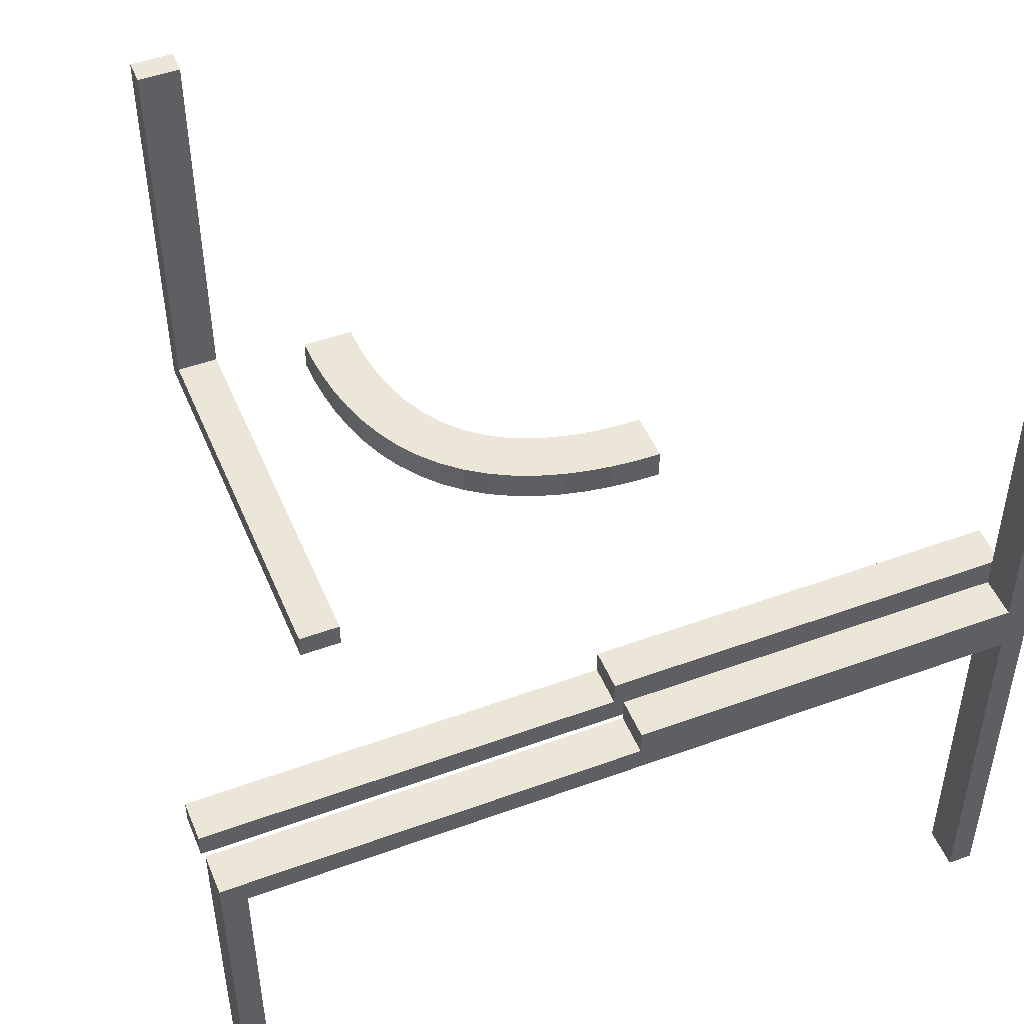
<metadata>
{"format":"obj","ext":"obj","renderer":"f3d","projection":"perspective","resolution":1024,"background":"white","views":[{"elev":49.0,"azim":157.9,"up":"+Z"}]}
</metadata>
<code>
v 0 0.2 0
v 0 0.2 -0.03
v 0 0.2 0.03
v 0 0.25 0
v 0 0.25 -0.03
v 0 0.25 0.5
v 0 0.25 0.47
v 0 0.25 0.03
v 0 0.175 0
v 0 0.175 -0.03
v 0 0.175 0.03
v 0 0.225 0.5
v 0 0.225 0.47
v 0 0.225 0
v 0 0.225 -0.03
v 0 0.225 0.03
v 0 0.15 0
v 0 0.15 -0.03
v 0 0.15 0.03
v 0 0.275 0
v 0 0.275 -0.03
v 0 0.275 0.03
v 0 0.275 0.5
v 0 0.275 0.47
v 0.1128 0.2066 0.5
v 0.1128 0.2066 0.47
v 0.1219 0.2564 0.5
v 0.1219 0.2564 0.47
v -0.1567 0.225 -0.03
v -0.1567 0.225 0.03
v -0.1567 0.275 -0.03
v -0.1567 0.275 0.03
v 0.07432 0.2688 0.5
v 0.07432 0.2688 0.47
v 0.0625 0.2625 0
v 0.0625 0.1875 0
v 0.0625 0.1875 -0.03
v 0.0625 0.25 0
v 0.0625 0.175 0
v 0.0625 0.175 -0.03
v 0.0625 0.2375 0
v 0.0625 0.1625 0
v 0.0625 0.1625 -0.03
v 0.1665 0.2355 0.5
v 0.1665 0.2355 0.47
v -0.3133 0.225 -0.03
v -0.3133 0.225 0.03
v -0.3133 0.275 -0.03
v -0.3133 0.275 0.03
v 0.1667 0.225 0
v 0.1667 0.275 0
v 0.1533 0.1842 0.5
v 0.1533 0.1842 0.47
v 0.125 0.2 0
v 0.125 0.2 -0.03
v 0.125 0.2625 0
v 0.125 0.1875 0
v 0.125 0.1875 -0.03
v 0.125 0.25 0
v 0.125 0.175 0
v 0.125 0.175 -0.03
v 0.125 0.2375 0
v 0.125 0.1625 0
v 0.125 0.1625 -0.03
v 0.125 0.15 0
v 0.125 0.15 -0.03
v 0.219 0.06931 0.5
v 0.219 0.06931 0.47
v 0.1446 0.2472 0.5
v 0.1446 0.2472 0.47
v 0.2244 0.02415 0.5
v 0.2244 0.02415 0.47
v 0.05066 0.2723 0.5
v 0.05066 0.2723 0.47
v 0.2468 0.1453 0.5
v 0.2468 0.1453 0.47
v 0.25 0 0.5
v 0.25 0 0.47
v 0.25 0.2 0
v 0.25 0.2 -0.03
v 0.25 0.15 0
v 0.25 0.15 -0.03
v 0.05875 0.2625 -0.03
v 0.05875 0.25 -0.03
v 0.05875 0.2375 -0.03
v 0.04668 0.2225 0.5
v 0.04668 0.2225 0.47
v 0.3125 0 0
v 0.3125 0 0.03
v 0.3125 -0.1567 0.03
v 0.3125 -0.3133 0.03
v 0.3125 -0.47 0.5
v 0.3125 -0.47 0.3433
v 0.3125 -0.47 0.1867
v 0.3125 -0.47 0.03
v 0.3125 -0.5 0
v 0.3125 -0.5 0.1667
v 0.3125 -0.5 0.3333
v 0.3125 -0.5 0.5
v 0.3125 -0.3333 0
v 0.3125 -0.1667 0
v 0.1343 0.1964 0.5
v 0.1343 0.1964 0.47
v -0.47 0.2625 0.3825
v -0.47 0.2625 0.4412
v -0.47 0.2625 -0.4412
v -0.47 0.2625 -0.3825
v -0.47 0.25 0.3825
v -0.47 0.25 0.4412
v -0.47 0.25 -0.5
v -0.47 0.25 0.5
v -0.47 0.25 -0.4412
v -0.47 0.25 -0.3825
v -0.47 0.2375 0.3825
v -0.47 0.2375 0.4412
v -0.47 0.2375 -0.4412
v -0.47 0.2375 -0.3825
v -0.47 0.225 -0.03
v -0.47 0.225 -0.1867
v -0.47 0.225 -0.3433
v -0.47 0.225 -0.5
v -0.47 0.225 0.5
v -0.47 0.225 0.3433
v -0.47 0.225 0.1867
v -0.47 0.225 0.03
v -0.47 0.275 -0.03
v -0.47 0.275 -0.1867
v -0.47 0.275 -0.3433
v -0.47 0.275 -0.5
v -0.47 0.275 0.5
v -0.47 0.275 0.3433
v -0.47 0.275 0.1867
v -0.47 0.275 0.03
v 0.02587 0.2743 0.5
v 0.02587 0.2743 0.47
v 0.2225 0.04672 0.5
v 0.2225 0.04672 0.47
v 0.1175 0.2625 -0.03
v 0.1175 0.25 -0.03
v 0.1175 0.2375 -0.03
v 0.375 0.2 0
v 0.375 0.2 -0.03
v 0.375 0.1875 0
v 0.375 0.1875 -0.03
v 0.375 0.175 0
v 0.375 0.175 -0.03
v 0.375 0.1625 0
v 0.375 0.1625 -0.03
v 0.375 0.15 0
v 0.375 0.15 -0.03
v 0.3333 0.225 0
v 0.3333 0.275 0
v 0.2723 0.05008 0.5
v 0.2723 0.05008 0.47
v 0.4375 0.1875 0
v 0.4375 0.1875 -0.03
v 0.4375 0.175 0
v 0.4375 0.175 -0.03
v 0.4375 0.1625 0
v 0.4375 0.1625 -0.03
v -0.5 0.2 0
v -0.5 0.2 -0.03
v -0.5 0.2 0.03
v -0.5 0.2625 0.375
v -0.5 0.2625 0.4375
v -0.5 0.2625 -0.4375
v -0.5 0.2625 -0.375
v -0.5 0.25 0.375
v -0.5 0.25 0.4375
v -0.5 0.25 -0.5
v -0.5 0.25 0.5
v -0.5 0.25 -0.4375
v -0.5 0.25 -0.375
v -0.5 0.175 0
v -0.5 0.175 -0.03
v -0.5 0.175 0.03
v -0.5 0.2375 0.375
v -0.5 0.2375 0.4375
v -0.5 0.2375 -0.4375
v -0.5 0.2375 -0.375
v -0.5 0.225 0
v -0.5 0.225 0.1667
v -0.5 0.225 0.3333
v -0.5 0.225 -0.5
v -0.5 0.225 0.5
v -0.5 0.225 -0.3333
v -0.5 0.225 -0.1667
v -0.5 0.15 0
v -0.5 0.15 -0.03
v -0.5 0.15 0.03
v -0.5 0.275 0
v -0.5 0.275 0.1667
v -0.5 0.275 0.3333
v -0.5 0.275 -0.5
v -0.5 0.275 0.5
v -0.5 0.275 -0.3333
v -0.5 0.275 -0.1667
v 0.5 0.2 0
v 0.5 0.2 -0.03
v 0.5 0.2625 -0.4375
v 0.5 0.2625 -0.375
v 0.5 0.25 -0.5
v 0.5 0.25 -0.4375
v 0.5 0.25 -0.375
v 0.5 0.175 0
v 0.5 0.175 -0.03
v 0.5 0.2375 -0.4375
v 0.5 0.2375 -0.375
v 0.5 0.225 0
v 0.5 0.225 -0.5
v 0.5 0.225 -0.3333
v 0.5 0.225 -0.1667
v 0.5 0.15 0
v 0.5 0.15 -0.03
v 0.5 0.275 0
v 0.5 0.275 -0.5
v 0.5 0.275 -0.3333
v 0.5 0.275 -0.1667
v 0.2351 0.1671 0.5
v 0.2351 0.1671 0.47
v -0.4375 0.1875 0
v -0.4375 0.1875 -0.03
v -0.4375 0.1875 0.03
v -0.4375 0.175 0
v -0.4375 0.175 -0.03
v -0.4375 0.175 0.03
v -0.4375 0.1625 0
v -0.4375 0.1625 -0.03
v -0.4375 0.1625 0.03
v 0.2052 0.2052 0.485
v 0.2052 0.2052 0.5
v 0.2052 0.2052 0.47
v 0.3 -0.47 0.3825
v 0.3 -0.47 0.4412
v 0.3 -0.5 0.375
v 0.3 -0.5 0.4375
v 0.3 -0.1175 0.03
v 0.3 -0.05875 0.03
v 0.3 -0.125 0
v 0.3 -0.0625 0
v 0.225 0 0.5
v 0.225 0 0.47
v -0.3333 0.225 0
v -0.3333 0.275 0
v -0.375 0.2 0
v -0.375 0.2 -0.03
v -0.375 0.2 0.03
v -0.375 0.1875 0
v -0.375 0.1875 -0.03
v -0.375 0.1875 0.03
v -0.375 0.175 0
v -0.375 0.175 -0.03
v -0.375 0.175 0.03
v -0.375 0.1625 0
v -0.375 0.1625 -0.03
v -0.375 0.1625 0.03
v -0.375 0.15 0
v -0.375 0.15 -0.03
v -0.375 0.15 0.03
v -0.1175 0.2625 -0.03
v -0.1175 0.2625 0.03
v -0.1175 0.25 -0.03
v -0.1175 0.25 0.03
v -0.1175 0.2375 -0.03
v -0.1175 0.2375 0.03
v 0.2875 0 0
v 0.2875 0 0.03
v 0.2875 -0.47 0.3825
v 0.2875 -0.47 0.4412
v 0.2875 -0.47 0.5
v 0.2875 -0.5 0.375
v 0.2875 -0.5 0.4375
v 0.2875 -0.5 0.5
v 0.2875 -0.1175 0.03
v 0.2875 -0.05875 0.03
v 0.2875 -0.125 0
v 0.2875 -0.0625 0
v 0.47 0.2625 -0.4412
v 0.47 0.2625 -0.3825
v 0.47 0.25 -0.5
v 0.47 0.25 -0.4412
v 0.47 0.25 -0.3825
v 0.47 0.2375 -0.4412
v 0.47 0.2375 -0.3825
v 0.47 0.225 -0.03
v 0.47 0.225 -0.1867
v 0.47 0.225 -0.3433
v 0.47 0.225 -0.5
v 0.47 0.275 -0.03
v 0.47 0.275 -0.1867
v 0.47 0.275 -0.3433
v 0.47 0.275 -0.5
v 0.1868 0.2215 0.5
v 0.1868 0.2215 0.47
v 0.2744 0.0251 0.5
v 0.2744 0.0251 0.47
v 0.2689 0.07393 0.5
v 0.2689 0.07393 0.47
v 0.09841 0.2636 0.5
v 0.09841 0.2636 0.47
v 0.2212 0.1871 0.5
v 0.2212 0.1871 0.47
v 0.1846 0.1527 0.5
v 0.1846 0.1527 0.47
v -0.05875 0.2625 -0.03
v -0.05875 0.2625 0.03
v -0.05875 0.25 -0.03
v -0.05875 0.25 0.03
v -0.05875 0.2375 -0.03
v -0.05875 0.2375 0.03
v -0.25 0.2 0
v -0.25 0.2 -0.03
v -0.25 0.2 0.03
v -0.25 0.15 0
v -0.25 0.15 -0.03
v -0.25 0.15 0.03
v 0.1698 0.1698 0.485
v 0.1698 0.1698 0.5
v 0.1698 0.1698 0.47
v 0.2565 0.1217 0.5
v 0.2565 0.1217 0.47
v 0.2637 0.098 0.5
v 0.2637 0.098 0.47
v 0.197 0.1332 0.5
v 0.197 0.1332 0.47
v 0.02347 0.2244 0.5
v 0.02347 0.2244 0.47
v -0.125 0.2 0
v -0.125 0.2 -0.03
v -0.125 0.2 0.03
v -0.125 0.2625 0
v -0.125 0.1875 0
v -0.125 0.1875 -0.03
v -0.125 0.1875 0.03
v -0.125 0.25 0
v -0.125 0.175 0
v -0.125 0.175 -0.03
v -0.125 0.175 0.03
v -0.125 0.2375 0
v -0.125 0.1625 0
v -0.125 0.1625 -0.03
v -0.125 0.1625 0.03
v -0.125 0.15 0
v -0.125 0.15 -0.03
v -0.125 0.15 0.03
v -0.1667 0.225 0
v -0.1667 0.275 0
v 0.3133 0.225 -0.03
v 0.3133 0.275 -0.03
v 0.275 0 0.5
v 0.275 0 0.47
v 0.275 -0.47 0.3825
v 0.275 -0.47 0.4412
v 0.275 -0.5 0.375
v 0.275 -0.5 0.4375
v 0.275 -0.1175 0.03
v 0.275 -0.05875 0.03
v 0.275 -0.125 0
v 0.275 -0.0625 0
v 0.2066 0.1128 0.5
v 0.2066 0.1128 0.47
v -0.0625 0.2625 0
v -0.0625 0.1875 0
v -0.0625 0.1875 -0.03
v -0.0625 0.1875 0.03
v -0.0625 0.25 0
v -0.0625 0.175 0
v -0.0625 0.175 -0.03
v -0.0625 0.175 0.03
v -0.0625 0.2375 0
v -0.0625 0.1625 0
v -0.0625 0.1625 -0.03
v -0.0625 0.1625 0.03
v 0.2138 0.09145 0.5
v 0.2138 0.09145 0.47
v 0.1567 0.225 -0.03
v 0.1567 0.275 -0.03
v 0.09103 0.2139 0.5
v 0.09103 0.2139 0.47
v 0.06866 0.2191 0.5
v 0.06866 0.2191 0.47
v 0.2625 0 0
v 0.2625 0 0.03
v 0.2625 -0.1567 0.03
v 0.2625 -0.3133 0.03
v 0.2625 -0.47 0.5
v 0.2625 -0.47 0.3433
v 0.2625 -0.47 0.1867
v 0.2625 -0.47 0.03
v 0.2625 -0.5 0
v 0.2625 -0.5 0.1667
v 0.2625 -0.5 0.3333
v 0.2625 -0.5 0.5
v 0.2625 -0.3333 0
v 0.2625 -0.1667 0
f 6 134 23
f 134 326 73
f 6 326 134
f 380 299 33
f 69 27 25
f 299 378 27
f 86 33 73
f 44 69 102
f 6 12 326
f 33 86 380
f 299 380 378
f 86 73 326
f 69 25 102
f 52 318 293
f 318 303 301
f 52 44 102
f 25 27 378
f 44 52 293
f 231 318 301
f 324 360 75
f 303 219 301
f 293 318 231
f 324 75 219
f 360 374 320
f 320 75 360
f 303 324 219
f 322 320 374
f 67 322 374
f 153 136 71
f 77 71 241
f 136 297 67
f 153 71 295
f 350 295 77
f 295 71 77
f 297 136 153
f 67 297 322
f 230 293 231
f 69 44 45
f 70 28 27
f 44 293 294
f 294 230 232
f 293 230 294
f 33 299 300
f 134 73 74
f 23 134 135
f 73 33 34
f 299 27 28
f 295 350 351
f 297 153 154
f 322 297 298
f 153 295 296
f 323 321 320
f 75 320 321
f 301 219 220
f 230 231 301
f 219 75 76
f 232 230 302
f 230 301 302
f 242 78 77
f 350 77 78
f 317 303 318
f 360 324 325
f 324 303 304
f 304 317 319
f 303 317 304
f 361 375 374
f 67 374 375
f 71 136 137
f 241 71 72
f 136 67 68
f 326 12 13
f 380 86 87
f 86 326 327
f 378 380 381
f 102 25 26
f 317 318 52
f 52 102 103
f 53 319 317
f 25 378 379
f 24 7 6
f 12 6 7
f 7 24 135
f 135 74 327
f 7 135 327
f 381 34 300
f 70 26 28
f 300 28 379
f 87 74 34
f 45 103 70
f 7 327 13
f 34 381 87
f 300 379 381
f 87 327 74
f 70 103 26
f 53 294 319
f 319 302 304
f 53 103 45
f 26 379 28
f 45 294 53
f 232 302 319
f 325 76 361
f 304 302 220
f 294 232 319
f 325 220 76
f 361 321 375
f 321 361 76
f 304 220 325
f 323 375 321
f 68 375 323
f 154 72 137
f 78 242 72
f 137 68 298
f 154 296 72
f 351 78 296
f 296 78 72
f 298 154 137
f 68 323 298
f 69 45 70
f 70 27 69
f 44 294 45
f 33 300 34
f 134 74 135
f 23 135 24
f 73 34 74
f 299 28 300
f 295 351 296
f 297 154 298
f 322 298 323
f 153 296 154
f 323 320 322
f 75 321 76
f 301 220 302
f 219 76 220
f 242 77 241
f 350 78 351
f 360 325 361
f 324 304 325
f 361 374 360
f 67 375 68
f 71 137 72
f 241 72 242
f 136 68 137
f 326 13 327
f 380 87 381
f 86 327 87
f 378 381 379
f 102 26 103
f 52 103 53
f 53 317 52
f 25 379 26
f 24 6 23
f 12 7 13
f 328 329 2
f 329 328 311
f 161 162 246
f 245 246 312
f 254 227 224
f 251 224 221
f 371 340 336
f 367 336 332
f 174 161 221
f 245 221 161
f 221 224 174
f 248 245 311
f 251 248 311
f 221 245 248
f 188 174 227
f 224 227 174
f 257 188 227
f 251 314 254
f 254 314 257
f 227 254 257
f 311 336 251
f 332 336 311
f 363 332 328
f 251 336 314
f 9 367 363
f 328 1 363
f 1 9 363
f 343 314 340
f 336 340 314
f 371 343 340
f 17 371 9
f 343 371 17
f 371 367 9
f 328 332 311
f 175 162 161
f 189 175 174
f 341 372 368
f 337 368 364
f 228 255 252
f 225 252 249
f 10 2 364
f 329 364 2
f 364 368 10
f 333 329 312
f 337 333 312
f 364 329 333
f 18 10 372
f 368 372 10
f 344 18 372
f 337 315 341
f 341 315 344
f 372 341 344
f 312 252 337
f 249 252 312
f 222 249 246
f 337 252 315
f 175 225 222
f 246 162 222
f 162 175 222
f 258 315 255
f 252 255 315
f 228 258 255
f 189 228 175
f 258 228 189
f 228 225 175
f 246 249 312
f 9 1 2
f 17 9 10
f 343 17 18
f 344 315 314
f 188 257 258
f 257 314 315
f 328 2 1
f 329 311 312
f 161 246 245
f 245 312 311
f 254 224 251
f 251 221 248
f 371 336 367
f 367 332 363
f 175 161 174
f 189 174 188
f 341 368 337
f 337 364 333
f 228 252 225
f 225 249 222
f 9 2 10
f 17 10 18
f 343 18 344
f 344 314 343
f 188 258 189
f 257 315 258
f 121 184 120
f 187 119 186
f 119 187 118
f 46 118 243
f 29 46 346
f 346 46 243
f 29 346 14
f 29 14 15
f 181 243 118
f 362 366 335
f 366 370 339
f 243 181 191
f 346 243 335
f 335 339 346
f 347 335 244
f 335 243 244
f 339 370 346
f 370 4 14
f 14 346 370
f 4 370 366
f 20 362 347
f 4 366 362
f 362 20 4
f 347 331 335
f 167 173 172
f 173 180 179
f 180 186 179
f 184 179 186
f 170 179 184
f 194 166 170
f 172 179 170
f 196 167 166
f 187 186 173
f 180 173 186
f 197 187 173
f 181 187 197
f 196 173 167
f 197 173 196
f 110 170 184
f 129 194 170
f 106 112 113
f 112 116 117
f 119 118 126
f 120 119 113
f 113 117 120
f 128 113 127
f 113 119 127
f 117 116 120
f 116 110 121
f 121 120 116
f 110 116 112
f 129 106 128
f 110 112 106
f 106 129 110
f 128 107 113
f 260 262 307
f 262 264 309
f 264 29 309
f 15 309 29
f 5 309 15
f 21 305 5
f 307 309 5
f 31 260 305
f 46 29 262
f 264 262 29
f 48 46 262
f 46 48 126
f 31 262 260
f 48 262 31
f 4 5 15
f 20 21 5
f 129 128 194
f 197 196 127
f 127 126 197
f 48 244 126
f 31 347 48
f 347 244 48
f 31 20 347
f 31 21 20
f 191 126 244
f 184 186 120
f 119 120 186
f 187 181 118
f 362 335 331
f 366 339 335
f 243 191 244
f 362 331 347
f 167 172 166
f 173 179 172
f 166 172 170
f 196 166 194
f 181 197 191
f 110 184 121
f 129 170 110
f 106 113 107
f 112 117 113
f 119 126 127
f 106 107 128
f 260 307 305
f 262 309 307
f 305 307 5
f 31 305 21
f 46 126 118
f 4 15 14
f 20 5 4
f 128 196 194
f 196 128 127
f 126 191 197
f 328 330 3
f 330 328 311
f 161 163 247
f 245 247 313
f 254 227 224
f 251 224 221
f 371 340 336
f 367 336 332
f 174 161 221
f 245 221 161
f 221 224 174
f 248 245 311
f 251 248 311
f 221 245 248
f 188 174 227
f 224 227 174
f 257 188 227
f 251 314 254
f 254 314 257
f 227 254 257
f 311 336 251
f 332 336 311
f 363 332 328
f 251 336 314
f 9 367 363
f 328 1 363
f 1 9 363
f 343 314 340
f 336 340 314
f 371 343 340
f 17 371 9
f 343 371 17
f 371 367 9
f 328 332 311
f 176 163 161
f 190 176 174
f 342 373 369
f 338 369 365
f 229 256 253
f 226 253 250
f 11 3 365
f 330 365 3
f 365 369 11
f 334 330 313
f 338 334 313
f 365 330 334
f 19 11 373
f 369 373 11
f 345 19 373
f 338 316 342
f 342 316 345
f 373 342 345
f 313 253 338
f 250 253 313
f 223 250 247
f 338 253 316
f 176 226 223
f 247 163 223
f 163 176 223
f 259 316 256
f 253 256 316
f 229 259 256
f 190 229 176
f 259 229 190
f 229 226 176
f 247 250 313
f 9 1 3
f 17 9 11
f 343 17 19
f 345 316 314
f 188 257 259
f 257 314 316
f 328 3 1
f 330 311 313
f 161 247 245
f 245 313 311
f 254 224 251
f 251 221 248
f 371 336 367
f 367 332 363
f 176 161 174
f 190 174 188
f 342 369 338
f 338 365 334
f 229 253 226
f 226 250 223
f 9 3 11
f 17 11 19
f 343 19 345
f 345 314 343
f 188 259 190
f 257 316 259
f 122 185 123
f 182 124 183
f 124 182 125
f 47 125 243
f 30 47 346
f 346 47 243
f 30 346 14
f 30 14 16
f 181 243 125
f 362 366 335
f 366 370 339
f 243 181 191
f 346 243 335
f 335 339 346
f 347 335 244
f 335 243 244
f 339 370 346
f 370 4 14
f 14 346 370
f 4 370 366
f 20 362 347
f 4 366 362
f 362 20 4
f 347 331 335
f 164 168 169
f 168 177 178
f 177 183 178
f 185 178 183
f 171 178 185
f 195 165 171
f 169 178 171
f 193 164 165
f 182 183 168
f 177 168 183
f 192 182 168
f 181 182 192
f 193 168 164
f 192 168 193
f 111 171 185
f 130 195 171
f 105 109 108
f 109 115 114
f 124 125 133
f 123 124 108
f 108 114 123
f 131 108 132
f 108 124 132
f 114 115 123
f 115 111 122
f 122 123 115
f 111 115 109
f 130 105 131
f 111 109 105
f 105 130 111
f 131 104 108
f 261 263 308
f 263 265 310
f 265 30 310
f 16 310 30
f 8 310 16
f 22 306 8
f 308 310 8
f 32 261 306
f 47 30 263
f 265 263 30
f 49 47 263
f 47 49 133
f 32 263 261
f 49 263 32
f 4 8 16
f 20 22 8
f 130 131 195
f 192 193 132
f 132 133 192
f 49 244 133
f 32 347 49
f 347 244 49
f 32 20 347
f 32 22 20
f 191 133 244
f 185 183 123
f 124 123 183
f 182 181 125
f 362 335 331
f 366 339 335
f 243 191 244
f 362 331 347
f 164 169 165
f 168 178 169
f 165 169 171
f 193 165 195
f 181 192 191
f 111 185 122
f 130 171 111
f 105 108 104
f 109 114 108
f 124 133 132
f 105 104 131
f 261 308 306
f 263 310 308
f 306 308 8
f 32 306 22
f 47 133 125
f 4 16 14
f 20 8 4
f 131 193 195
f 193 131 132
f 133 191 192
f 383 384 382
f 394 395 385
f 385 389 394
f 388 391 389
f 387 392 388
f 392 391 388
f 387 393 392
f 387 386 393
f 390 389 391
f 236 235 271
f 272 271 354
f 391 97 96
f 392 271 391
f 271 392 354
f 98 97 271
f 271 97 391
f 354 392 355
f 393 273 355
f 393 355 392
f 99 98 236
f 236 273 99
f 236 272 273
f 98 271 235
f 239 240 277
f 276 277 359
f 358 359 395
f 382 395 359
f 266 382 359
f 240 88 266
f 266 277 240
f 101 88 240
f 394 276 395
f 358 395 276
f 100 276 394
f 390 96 100
f 101 239 276
f 100 101 276
f 267 383 382
f 89 267 266
f 238 237 274
f 275 274 356
f 389 385 91
f 384 274 385
f 274 384 356
f 90 91 274
f 274 91 385
f 356 384 357
f 383 267 357
f 383 357 384
f 89 90 238
f 238 267 89
f 238 275 267
f 90 274 237
f 233 234 269
f 268 269 353
f 352 353 387
f 386 387 353
f 270 386 353
f 234 92 270
f 270 269 234
f 93 92 234
f 388 268 387
f 352 387 268
f 94 268 388
f 388 389 95
f 93 233 268
f 94 93 268
f 273 393 386
f 99 273 270
f 89 88 90
f 100 91 101
f 91 100 95
f 94 95 97
f 93 94 98
f 98 94 97
f 93 98 99
f 93 99 92
f 96 97 95
f 384 395 382
f 395 384 385
f 389 390 394
f 236 271 272
f 272 354 355
f 391 96 390
f 273 272 355
f 98 235 236
f 239 277 276
f 276 359 358
f 266 359 277
f 101 240 239
f 390 100 394
f 267 382 266
f 89 266 88
f 238 274 275
f 275 356 357
f 389 91 95
f 267 275 357
f 90 237 238
f 233 269 268
f 268 353 352
f 270 353 269
f 93 234 233
f 388 95 94
f 273 386 270
f 99 270 92
f 88 101 90
f 91 90 101
f 100 96 95
f 54 55 2
f 55 54 79
f 198 199 142
f 141 142 80
f 147 159 157
f 145 157 155
f 42 63 60
f 39 60 57
f 205 198 155
f 141 155 198
f 155 157 205
f 143 141 79
f 145 143 79
f 155 141 143
f 213 205 159
f 157 159 205
f 149 213 159
f 145 81 147
f 147 81 149
f 159 147 149
f 79 60 145
f 57 60 79
f 36 57 54
f 145 60 81
f 9 39 36
f 54 1 36
f 1 9 36
f 65 81 63
f 60 63 81
f 42 65 63
f 17 42 9
f 65 42 17
f 42 39 9
f 54 57 79
f 206 199 198
f 214 206 205
f 64 43 40
f 61 40 37
f 160 148 146
f 158 146 144
f 10 2 37
f 55 37 2
f 37 40 10
f 58 55 80
f 61 58 80
f 37 55 58
f 18 10 43
f 40 43 10
f 66 18 43
f 61 82 64
f 64 82 66
f 43 64 66
f 80 146 61
f 144 146 80
f 156 144 142
f 61 146 82
f 206 158 156
f 142 199 156
f 199 206 156
f 150 82 148
f 146 148 82
f 160 150 148
f 214 160 206
f 150 160 214
f 160 158 206
f 142 144 80
f 9 1 2
f 17 9 10
f 65 17 18
f 66 82 81
f 213 149 150
f 149 81 82
f 54 2 1
f 55 79 80
f 198 142 141
f 141 80 79
f 147 157 145
f 145 155 143
f 42 60 39
f 39 57 36
f 206 198 205
f 214 205 213
f 64 40 61
f 61 37 58
f 160 146 158
f 158 144 156
f 9 2 10
f 17 10 18
f 65 18 66
f 66 81 65
f 213 150 214
f 149 82 150
f 288 210 287
f 212 286 211
f 286 212 285
f 348 285 151
f 376 348 50
f 50 348 151
f 376 50 14
f 376 14 15
f 209 151 285
f 35 38 59
f 38 41 62
f 151 209 215
f 50 151 59
f 59 62 50
f 51 59 152
f 59 151 152
f 62 41 50
f 41 4 14
f 14 50 41
f 4 41 38
f 20 35 51
f 4 38 35
f 35 20 4
f 51 56 59
f 201 204 203
f 204 208 207
f 208 211 207
f 210 207 211
f 202 207 210
f 216 200 202
f 203 207 202
f 217 201 200
f 212 211 204
f 208 204 211
f 218 212 204
f 209 212 218
f 217 204 201
f 218 204 217
f 280 202 210
f 292 216 202
f 278 281 282
f 281 283 284
f 286 285 289
f 287 286 282
f 282 284 287
f 291 282 290
f 282 286 290
f 284 283 287
f 283 280 288
f 288 287 283
f 280 283 281
f 292 278 291
f 280 281 278
f 278 292 280
f 291 279 282
f 138 139 84
f 139 140 85
f 140 376 85
f 15 85 376
f 5 85 15
f 21 83 5
f 84 85 5
f 377 138 83
f 348 376 139
f 140 139 376
f 349 348 139
f 348 349 289
f 377 139 138
f 349 139 377
f 4 5 15
f 20 21 5
f 292 291 216
f 218 217 290
f 290 289 218
f 349 152 289
f 377 51 349
f 51 152 349
f 377 20 51
f 377 21 20
f 215 289 152
f 210 211 287
f 286 287 211
f 212 209 285
f 35 59 56
f 38 62 59
f 151 215 152
f 35 56 51
f 201 203 200
f 204 207 203
f 200 203 202
f 217 200 216
f 209 218 215
f 280 210 288
f 292 202 280
f 278 282 279
f 281 284 282
f 286 289 290
f 278 279 291
f 138 84 83
f 139 85 84
f 83 84 5
f 377 83 21
f 348 289 285
f 4 15 14
f 20 5 4
f 291 217 216
f 217 291 290
f 289 215 218

</code>
